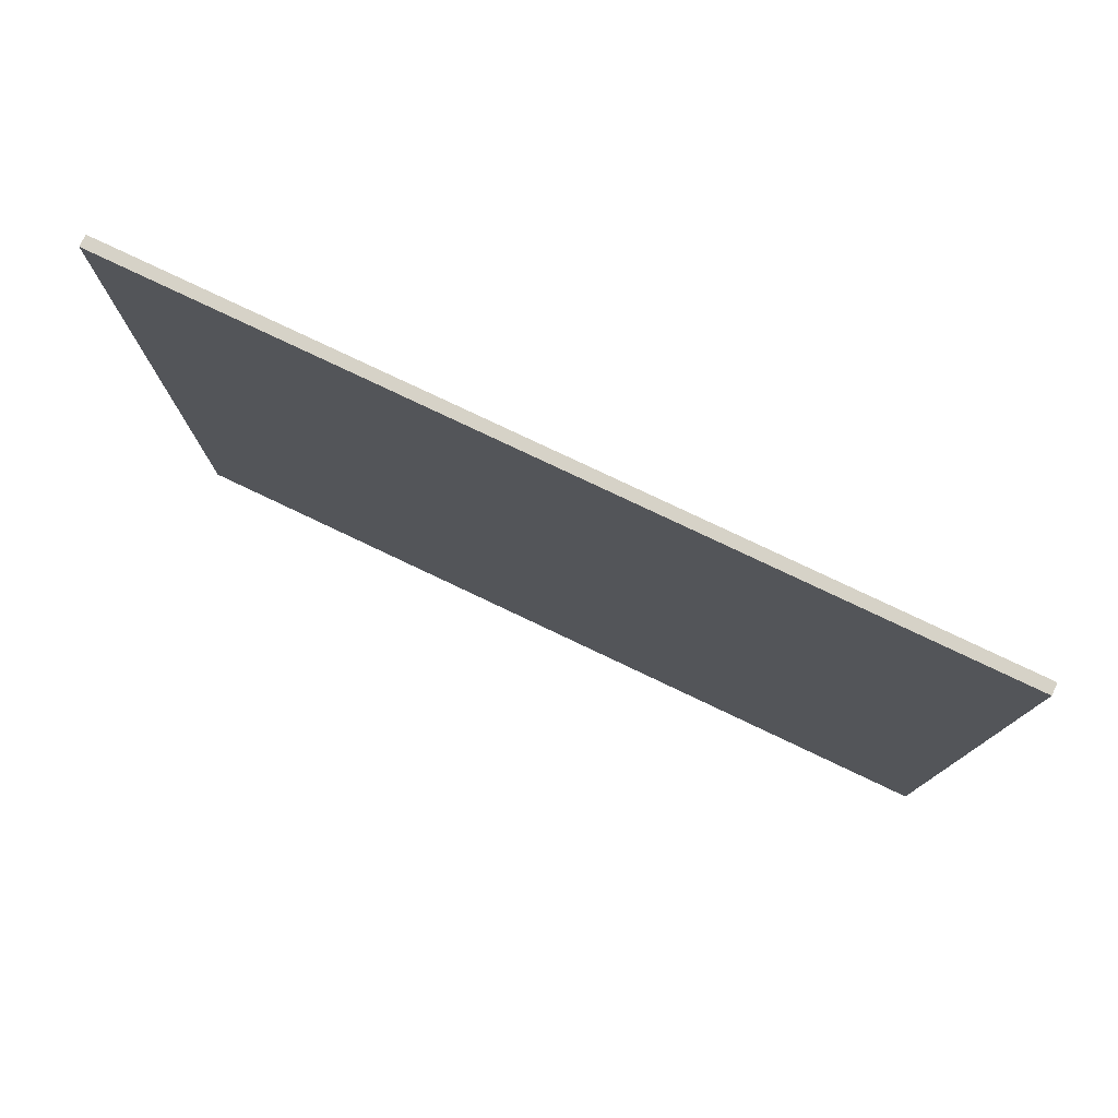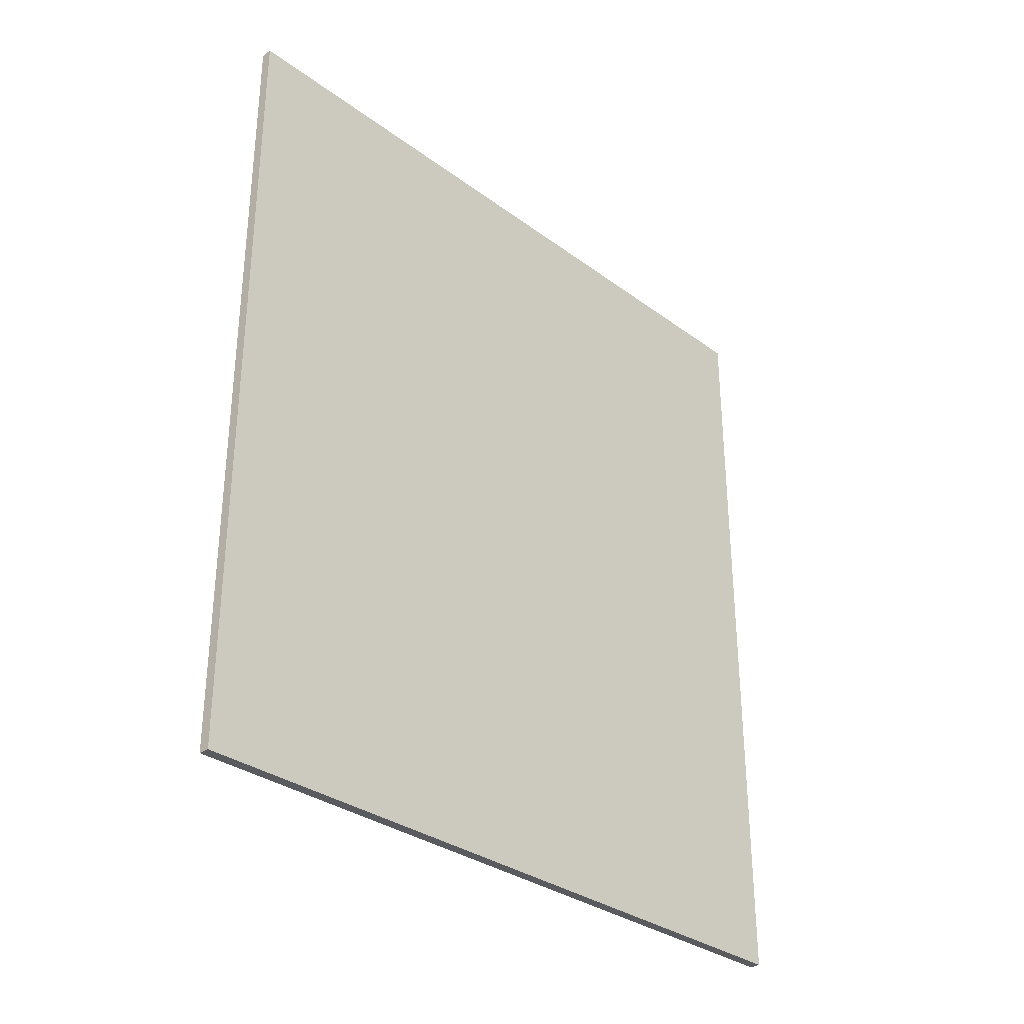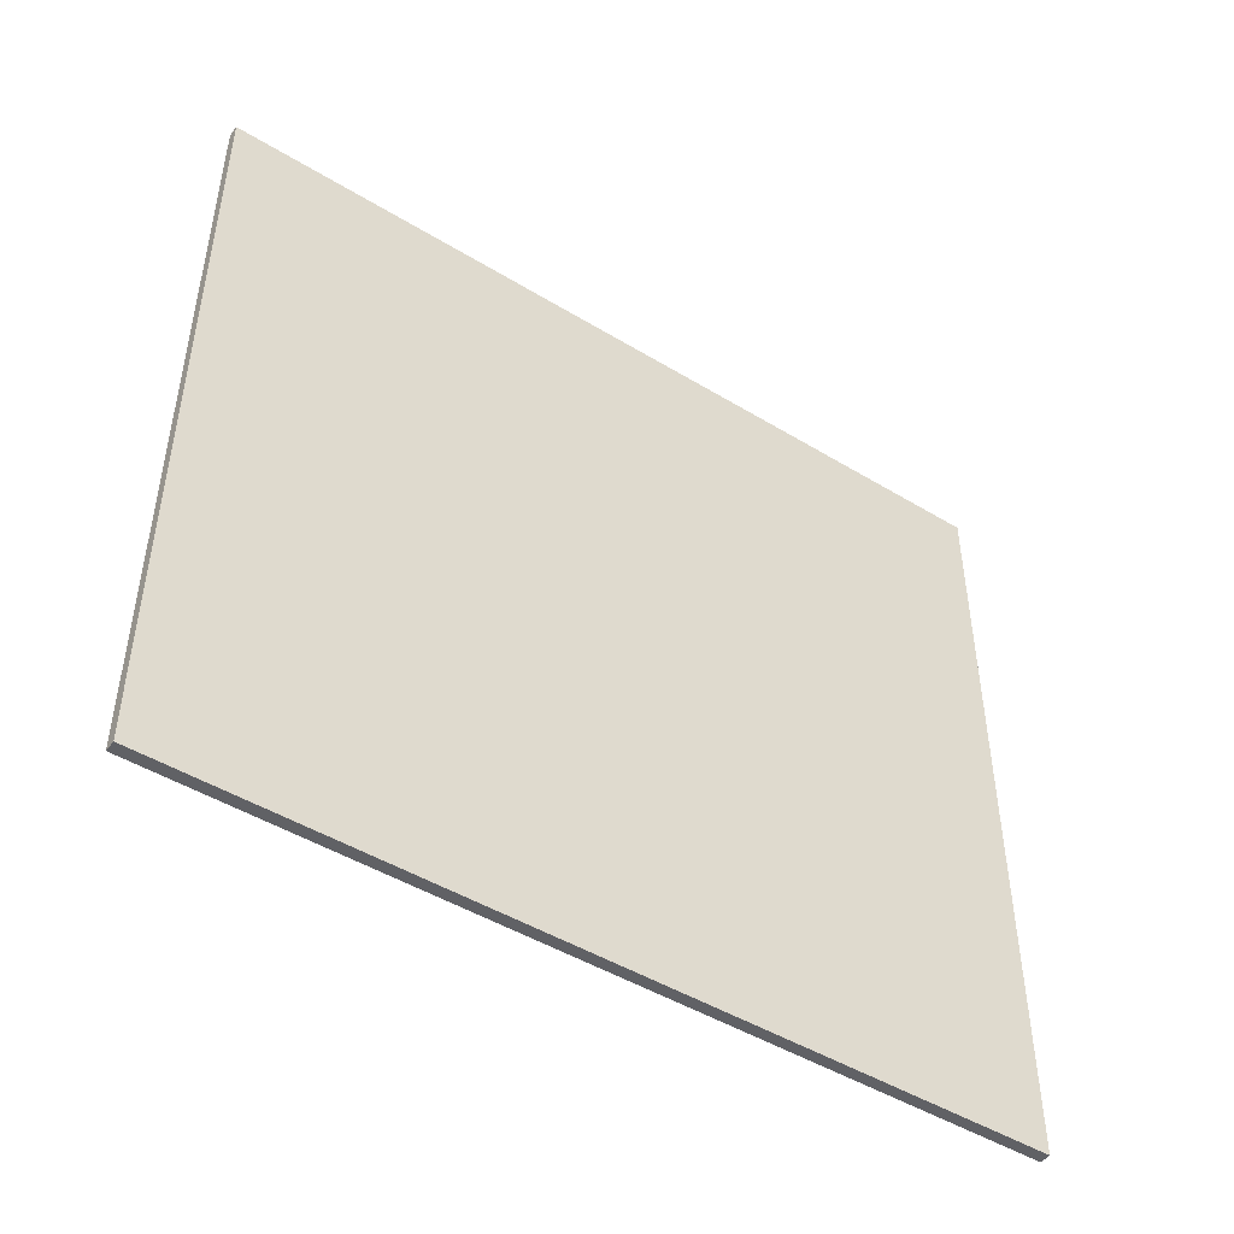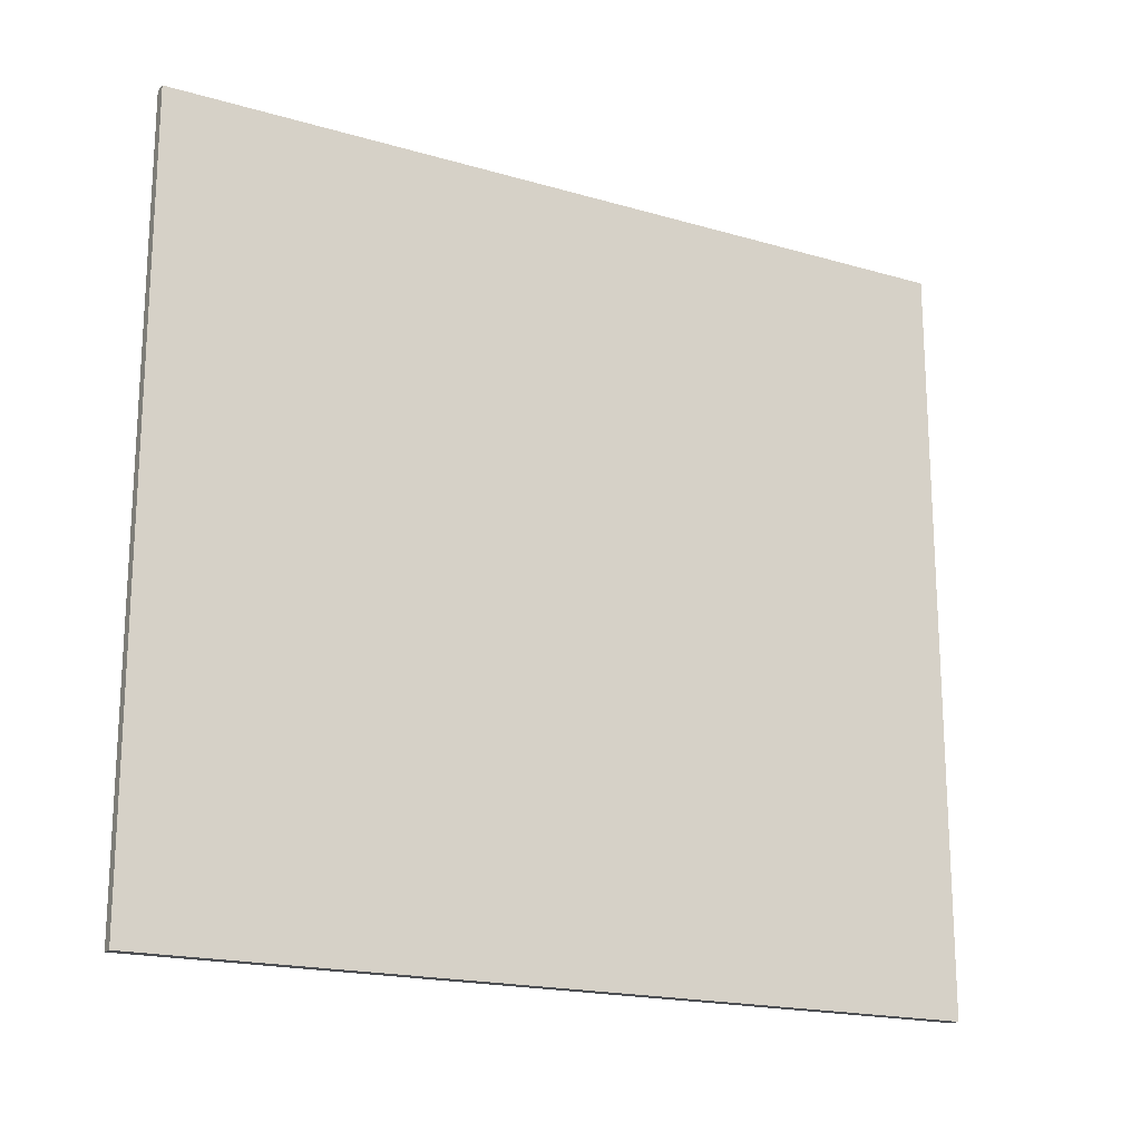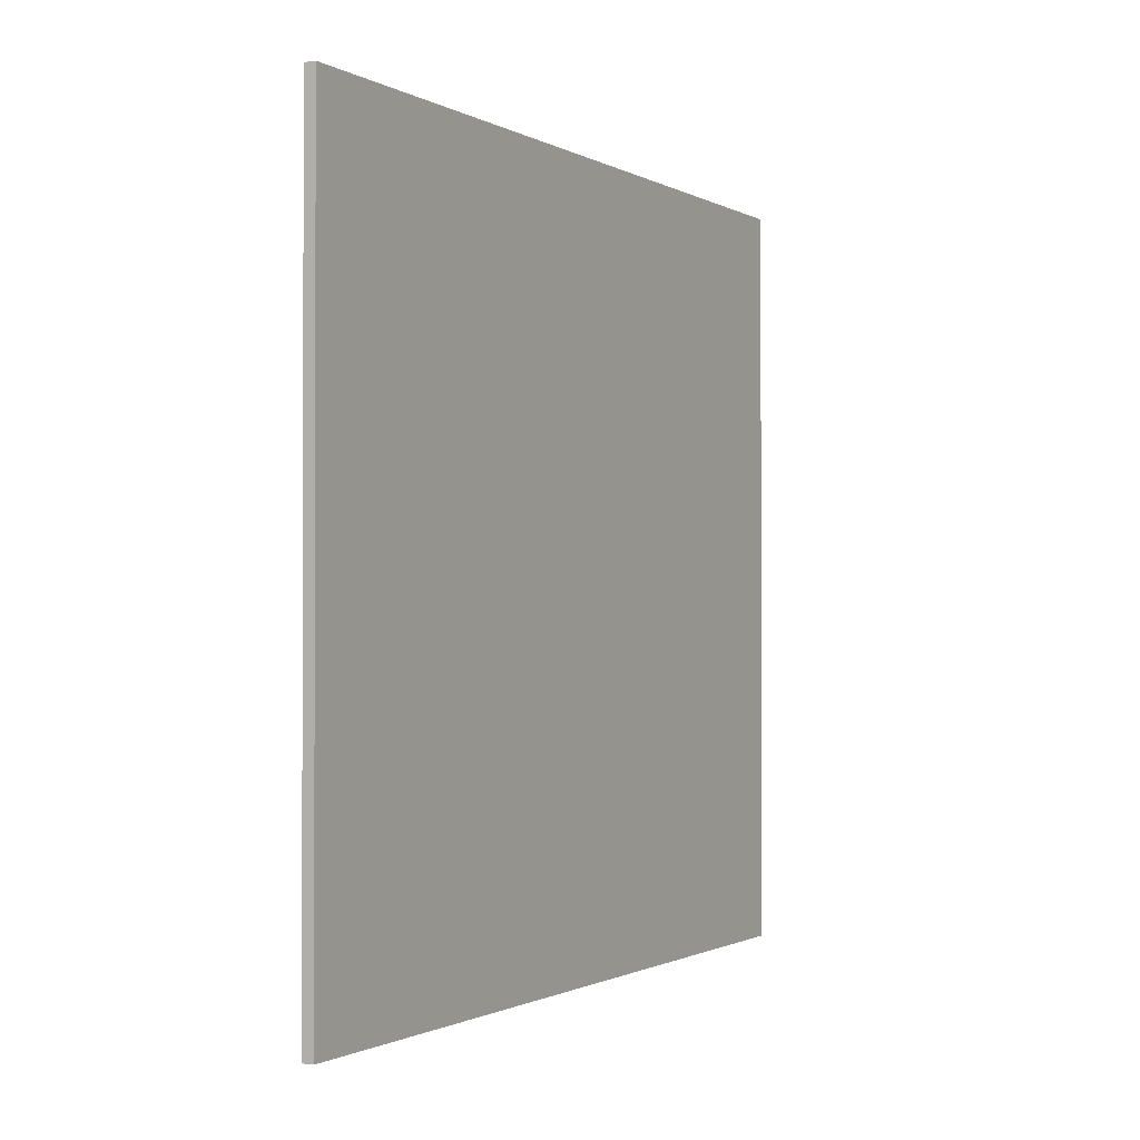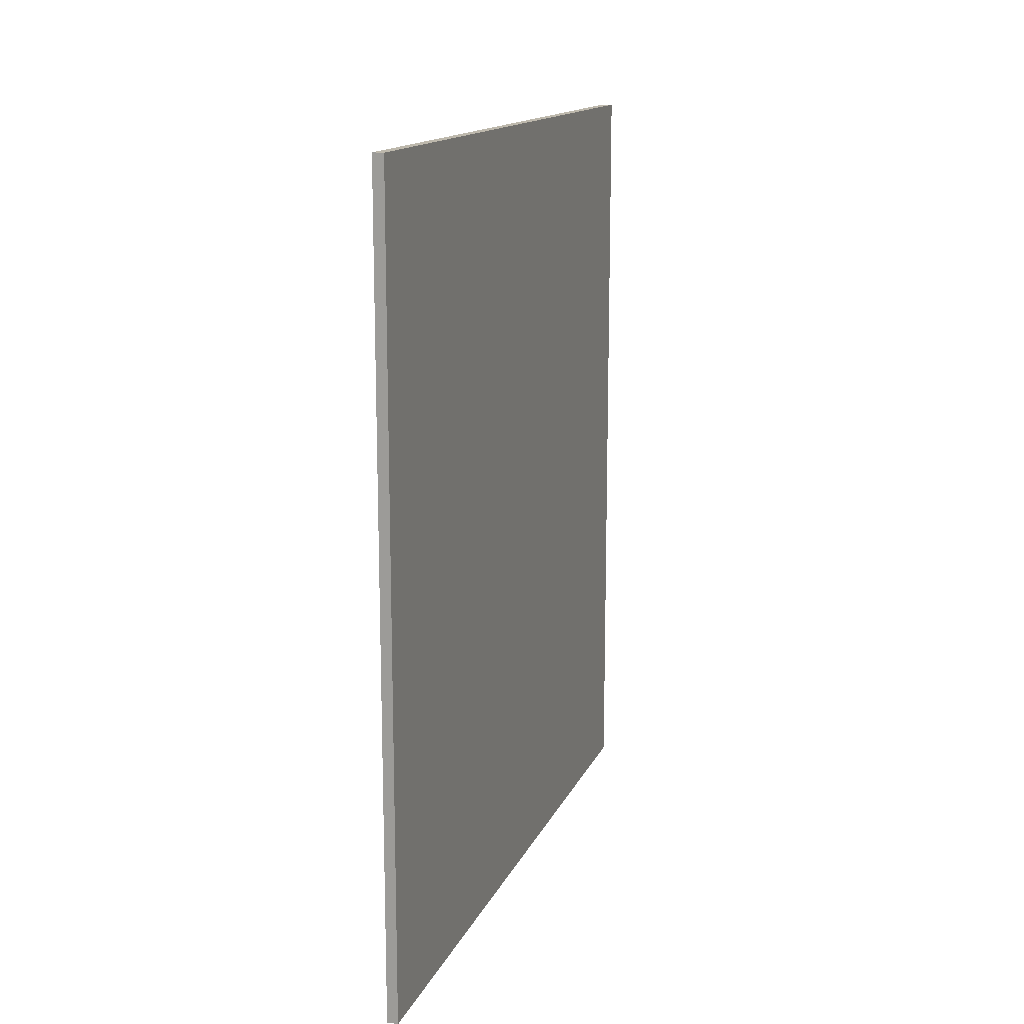
<metadata>
{"format":"obj","ext":"obj","renderer":"f3d","projection":"perspective","resolution":1024,"background":"white","views":[{"elev":78.5,"azim":115.4,"up":"+Y"},{"elev":-32.1,"azim":-135.8,"up":"+Z"},{"elev":-47.1,"azim":-124.6,"up":"+Y"},{"elev":-18.5,"azim":-119.2,"up":"+Y"},{"elev":-1.1,"azim":-151.4,"up":"+Y"},{"elev":14.7,"azim":17.6,"up":"+Z"}]}
</metadata>
<code>
v 0.635 16.51 60.96
v 0.635 16.51 13.97
v 0.635 59.69 13.97
v 0.635 59.69 60.96
v 0 59.69 60.96
v 0 16.51 60.96
v 0.635 16.51 60.96
v 0.635 59.69 60.96
v 0 59.69 13.97
v 0 59.69 60.96
v 0.635 59.69 60.96
v 0.635 59.69 13.97
v 0 16.51 13.97
v 0 16.51 60.96
v 0 59.69 60.96
v 0 59.69 13.97
v 0 16.51 60.96
v 0 16.51 13.97
v 0.635 16.51 13.97
v 0.635 16.51 60.96
v 0 16.51 13.97
v 0 59.69 13.97
v 0.635 59.69 13.97
v 0.635 16.51 13.97
f 1 2 4
f 4 2 3
f 5 6 8
f 8 6 7
f 9 10 12
f 12 10 11
f 13 14 16
f 16 14 15
f 17 18 20
f 20 18 19
f 21 22 24
f 24 22 23

</code>
